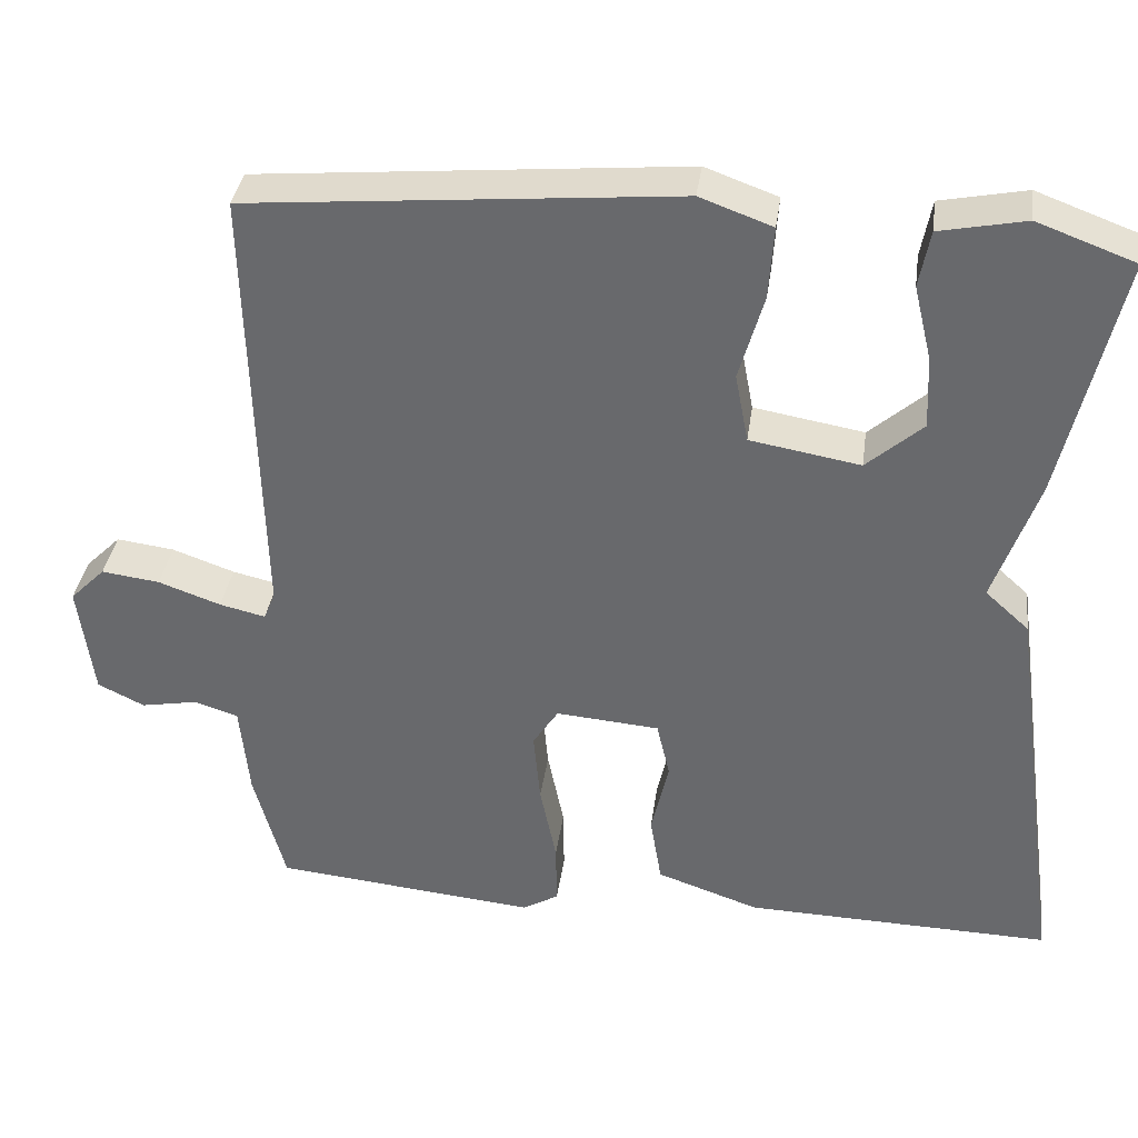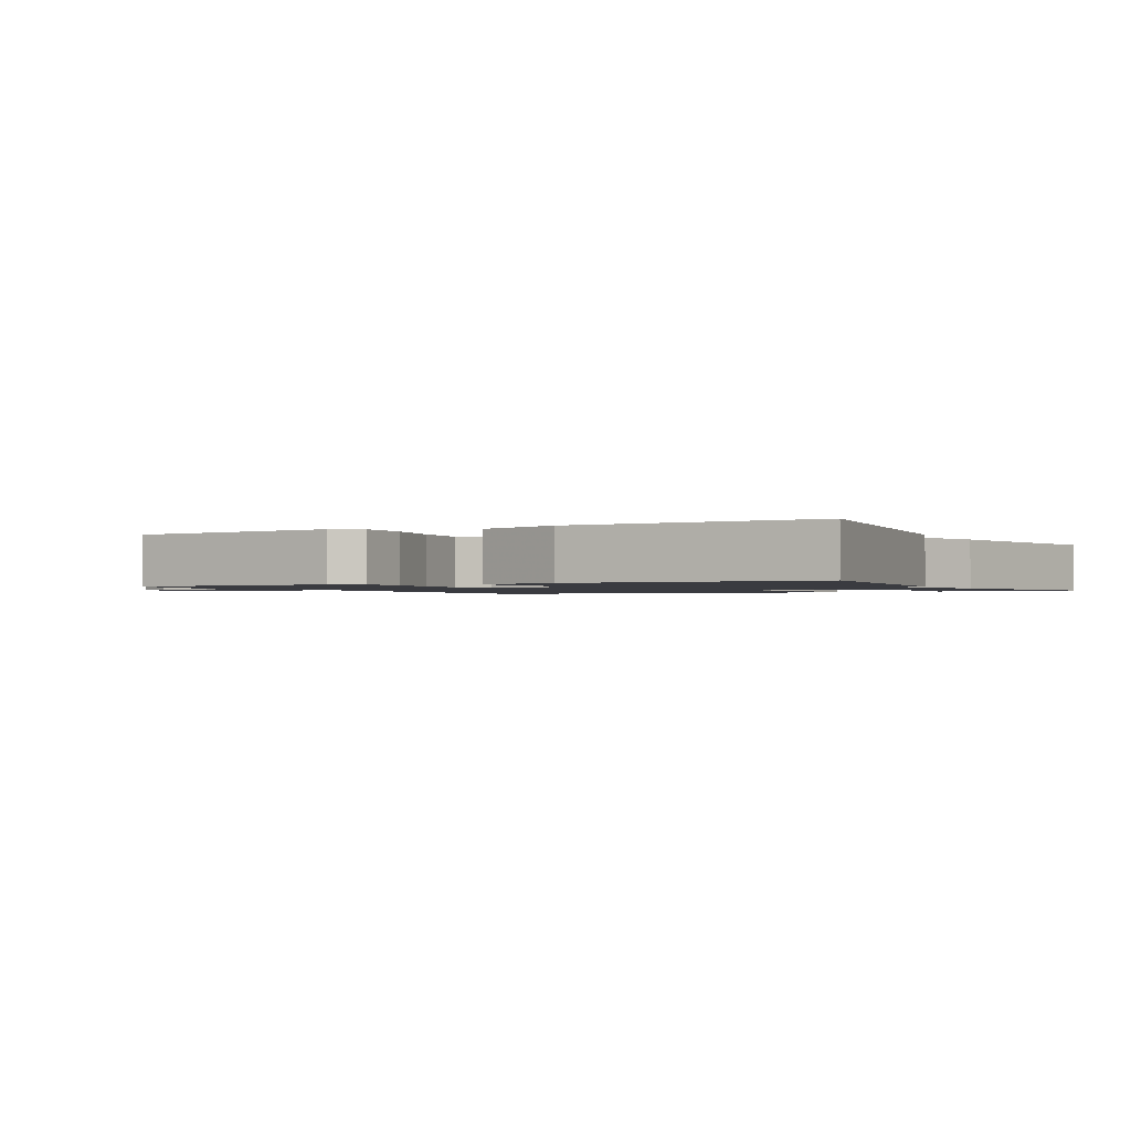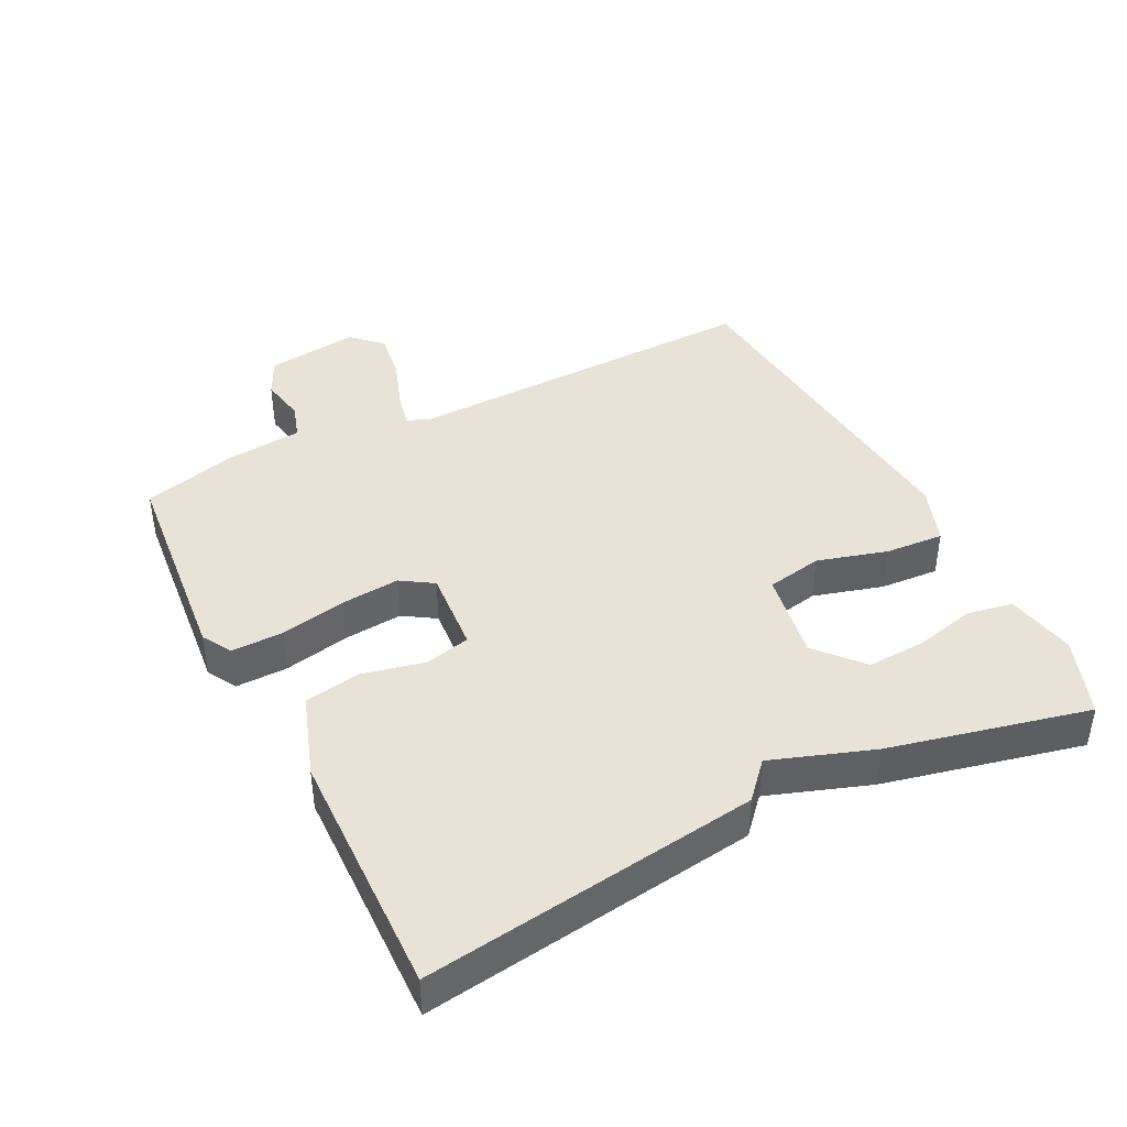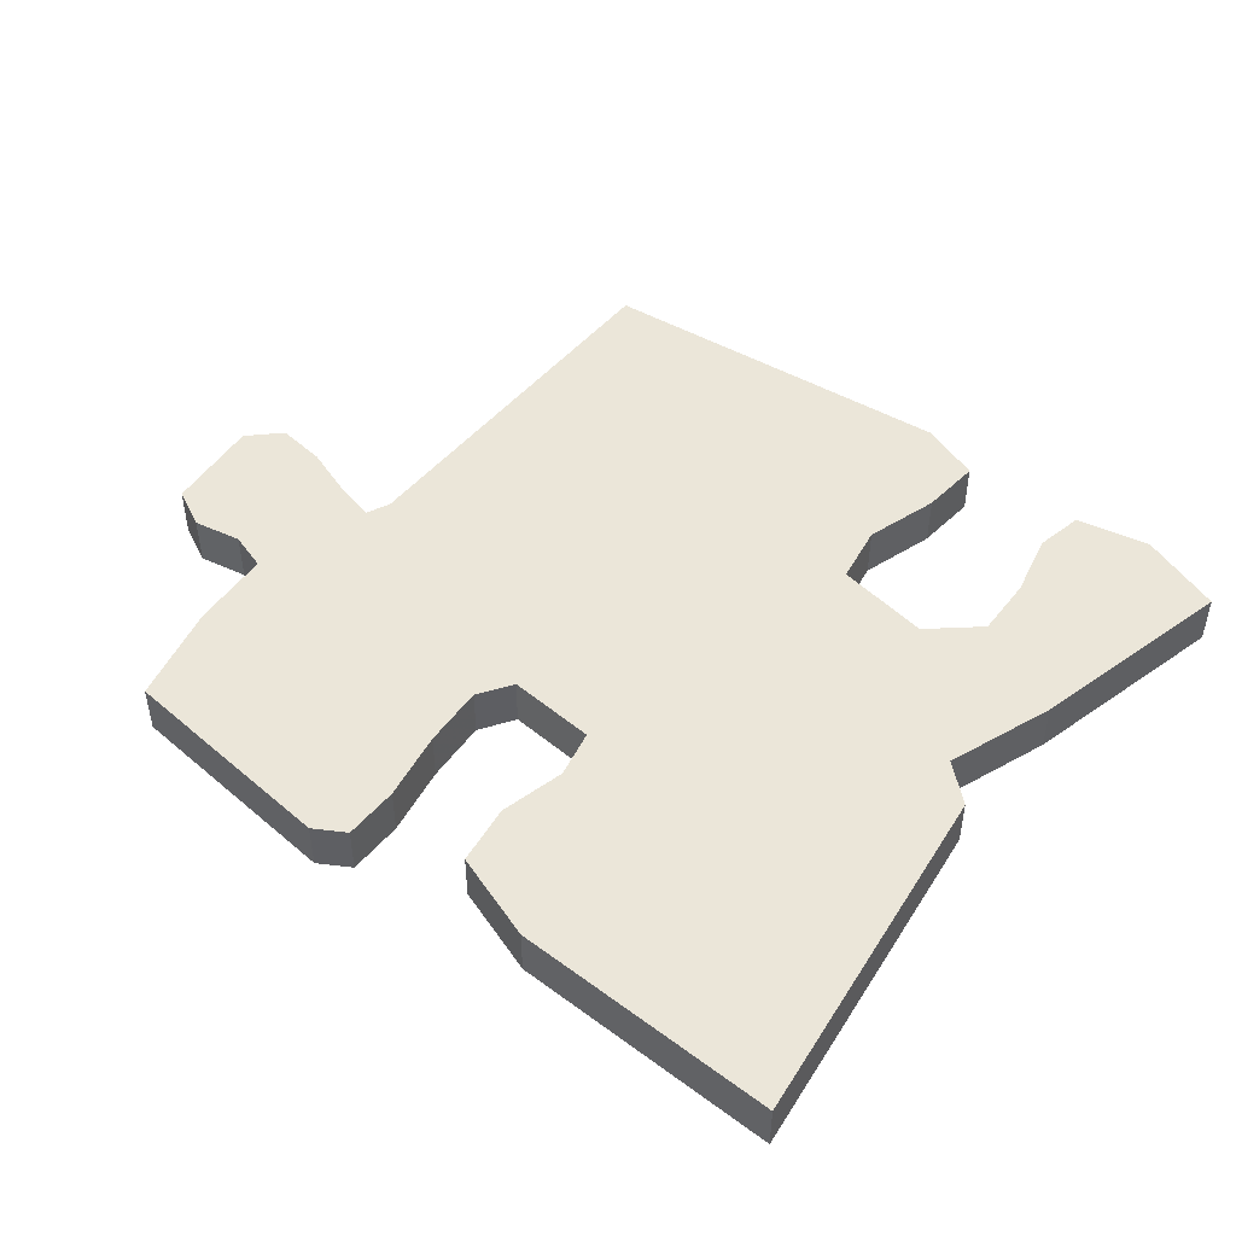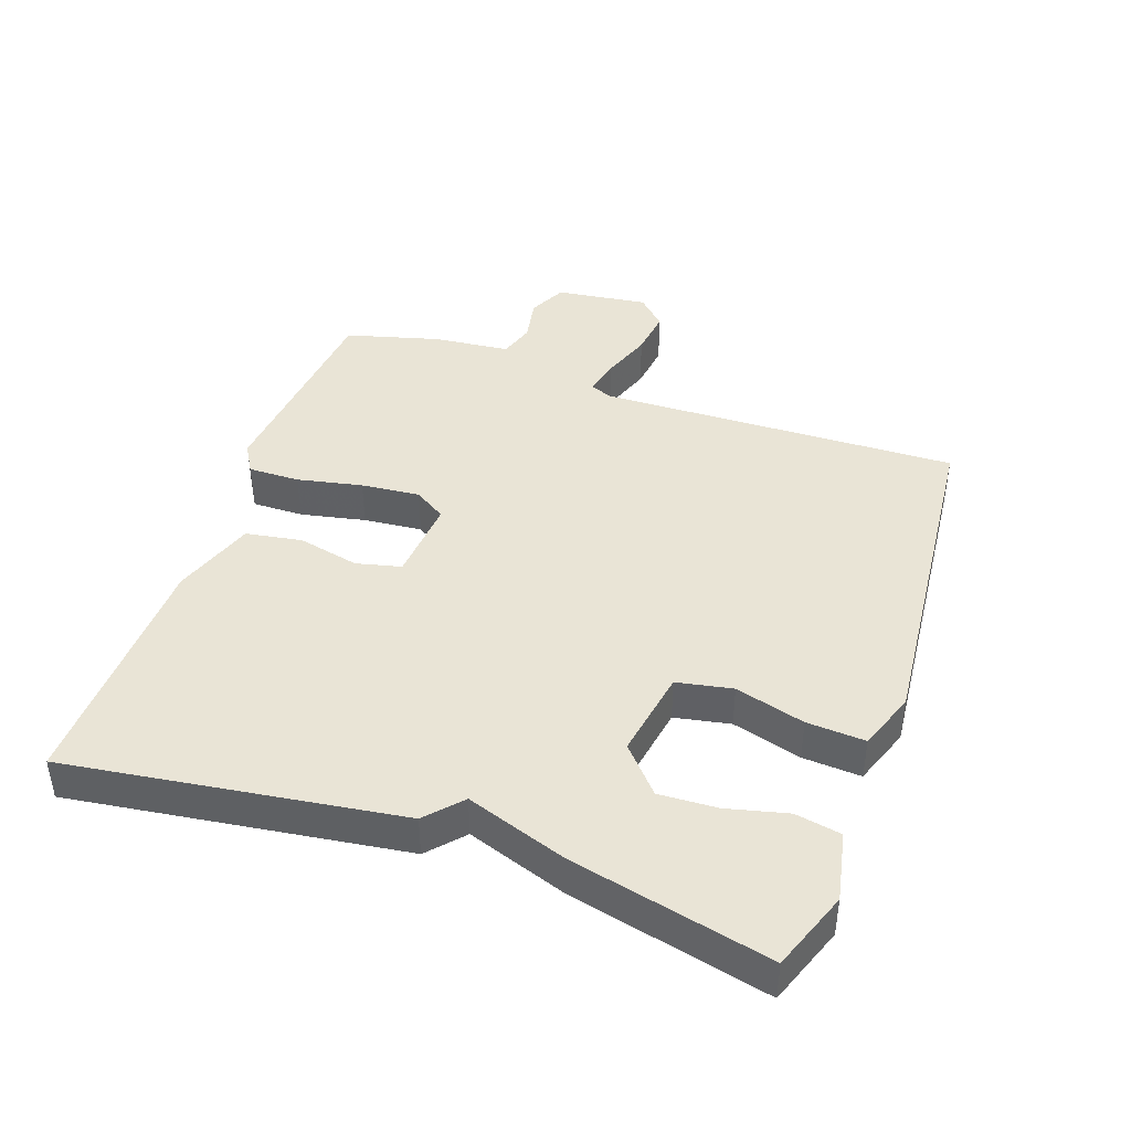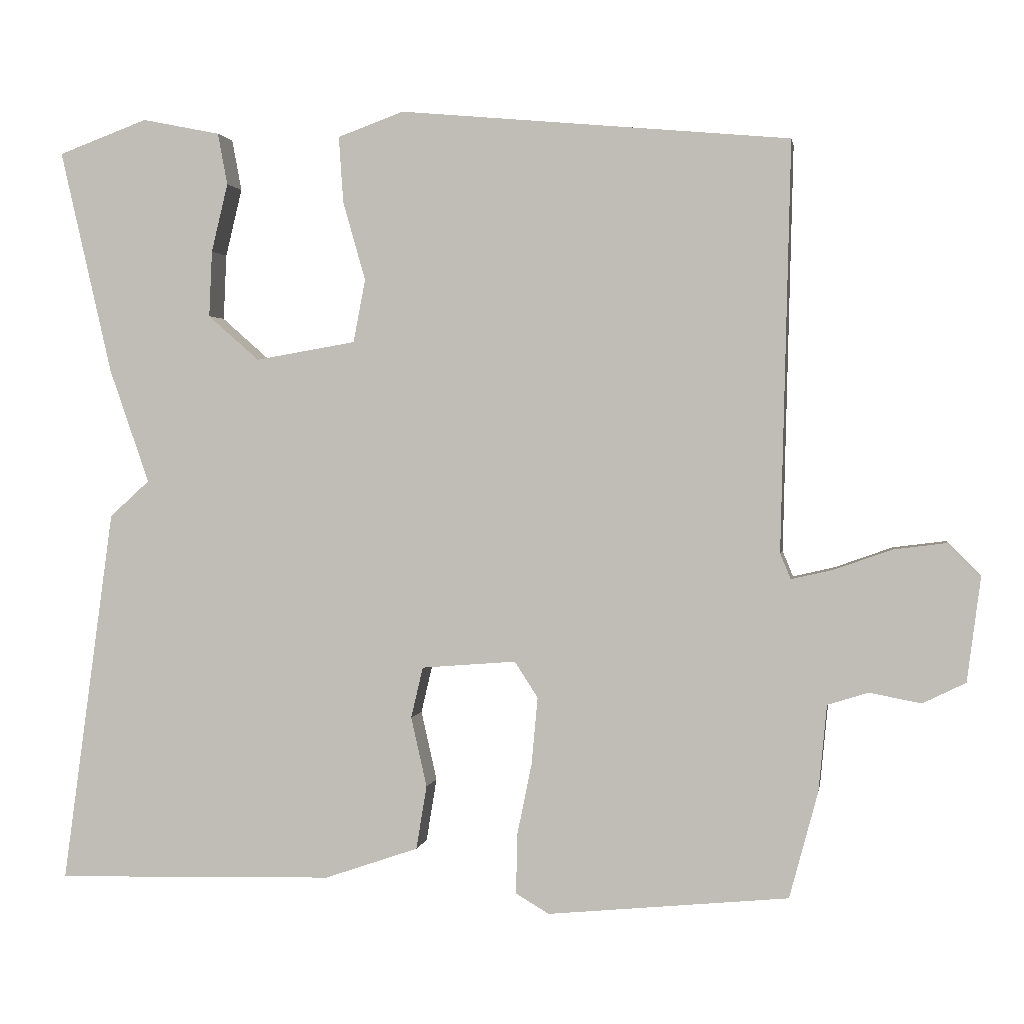
<metadata>
{"format":"obj","ext":"obj","renderer":"f3d","projection":"perspective","resolution":1024,"background":"white","views":[{"elev":36.1,"azim":-172.1,"up":"+Z"},{"elev":-1.4,"azim":-151.9,"up":"+Y"},{"elev":41.9,"azim":-116.8,"up":"+Y"},{"elev":46.7,"azim":-141.5,"up":"+Y"},{"elev":42.4,"azim":-70.8,"up":"+Y"},{"elev":1.5,"azim":9.3,"up":"+Z"}]}
</metadata>
<code>
v -0.5 0.07 0.5
v -0.381 0.07 0.544
v -0.277 0.07 0.523
v -0.264 0.07 0.454
v -0.286 0.07 0.363
v -0.29 0.07 0.275
v -0.222 0.07 0.215
v -0.088 0.07 0.238
v -0.072 0.07 0.322
v -0.102 0.07 0.427
v -0.108 0.07 0.515
v -0.02 0.07 0.547
v 0.5 0.07 0.5
v 0.487 0.07 -0.044
v 0.501 0.07 -0.078
v 0.557 0.07 -0.065
v 0.633 0.07 -0.038
v 0.704 0.07 -0.029
v 0.747 0.07 -0.072
v 0.729 0.07 -0.211
v 0.672 0.07 -0.239
v 0.603 0.07 -0.226
v 0.549 0.07 -0.243
v 0.538 0.07 -0.358
v 0.5 0.07 -0.5
v 0.179 0.07 -0.531
v 0.135 0.07 -0.505
v 0.136 0.07 -0.427
v 0.156 0.07 -0.329
v 0.164 0.07 -0.24
v 0.133 0.07 -0.192
v 0.007 0.07 -0.202
v -0.009 0.07 -0.27
v 0.012 0.07 -0.363
v -0.002 0.07 -0.448
v -0.127 0.07 -0.491
v -0.5 0.07 -0.5
v -0.431 0.07 0.001
v -0.378 0.07 0.049
v -0.431 0.07 0.201
v -0.5 0 0.5
v -0.381 0 0.544
v -0.277 0 0.523
v -0.264 0 0.454
v -0.286 0 0.363
v -0.29 0 0.275
v -0.222 0 0.215
v -0.088 0 0.238
v -0.072 0 0.322
v -0.102 0 0.427
v -0.108 0 0.515
v -0.02 0 0.547
v 0.5 0 0.5
v 0.487 0 -0.044
v 0.501 0 -0.078
v 0.557 0 -0.065
v 0.633 0 -0.038
v 0.704 0 -0.029
v 0.747 0 -0.072
v 0.729 0 -0.211
v 0.672 0 -0.239
v 0.603 0 -0.226
v 0.549 0 -0.243
v 0.538 0 -0.358
v 0.5 0 -0.5
v 0.179 0 -0.531
v 0.135 0 -0.505
v 0.136 0 -0.427
v 0.156 0 -0.329
v 0.164 0 -0.24
v 0.133 0 -0.192
v 0.007 0 -0.202
v -0.009 0 -0.27
v 0.012 0 -0.363
v -0.002 0 -0.448
v -0.127 0 -0.491
v -0.5 0 -0.5
v -0.431 0 0.001
v -0.378 0 0.049
v -0.431 0 0.201
f 3 4 5
f 2 3 5
f 1 2 5
f 40 1 5
f 39 40 5
f 37 38 39
f 36 37 39
f 35 36 39
f 34 35 39
f 33 34 39
f 32 33 39
f 31 32 39
f 27 28 29
f 26 27 29
f 25 26 29
f 24 25 29
f 23 24 29
f 23 29 30
f 22 23 30 31
f 20 21 22
f 19 20 22
f 18 19 22
f 17 18 22
f 16 17 22
f 15 16 22 31
f 12 13 14
f 11 12 14
f 10 11 14
f 9 10 14
f 14 15 31
f 9 14 31
f 8 9 31
f 39 5 6
f 39 6 7
f 7 8 31 39
f 45 44 43
f 45 43 42
f 45 42 41
f 45 41 80
f 45 80 79
f 79 78 77
f 79 77 76
f 79 76 75
f 79 75 74
f 79 74 73
f 79 73 72
f 79 72 71
f 69 68 67
f 69 67 66
f 69 66 65
f 69 65 64
f 69 64 63
f 70 69 63
f 71 70 63 62
f 62 61 60
f 62 60 59
f 62 59 58
f 62 58 57
f 62 57 56
f 71 62 56 55
f 54 53 52
f 54 52 51
f 54 51 50
f 54 50 49
f 71 55 54
f 71 54 49
f 71 49 48
f 46 45 79
f 47 46 79
f 79 71 48 47
f 1 41 42 2
f 2 42 43 3
f 3 43 44 4
f 4 44 45 5
f 5 45 46 6
f 6 46 47 7
f 7 47 48 8
f 8 48 49 9
f 9 49 50 10
f 10 50 51 11
f 11 51 52 12
f 12 52 53 13
f 13 53 54 14
f 14 54 55 15
f 15 55 56 16
f 16 56 57 17
f 17 57 58 18
f 18 58 59 19
f 19 59 60 20
f 20 60 61 21
f 21 61 62 22
f 22 62 63 23
f 23 63 64 24
f 24 64 65 25
f 25 65 66 26
f 26 66 67 27
f 27 67 68 28
f 28 68 69 29
f 29 69 70 30
f 30 70 71 31
f 31 71 72 32
f 32 72 73 33
f 33 73 74 34
f 34 74 75 35
f 35 75 76 36
f 36 76 77 37
f 37 77 78 38
f 38 78 79 39
f 39 79 80 40
f 40 80 41 1

</code>
